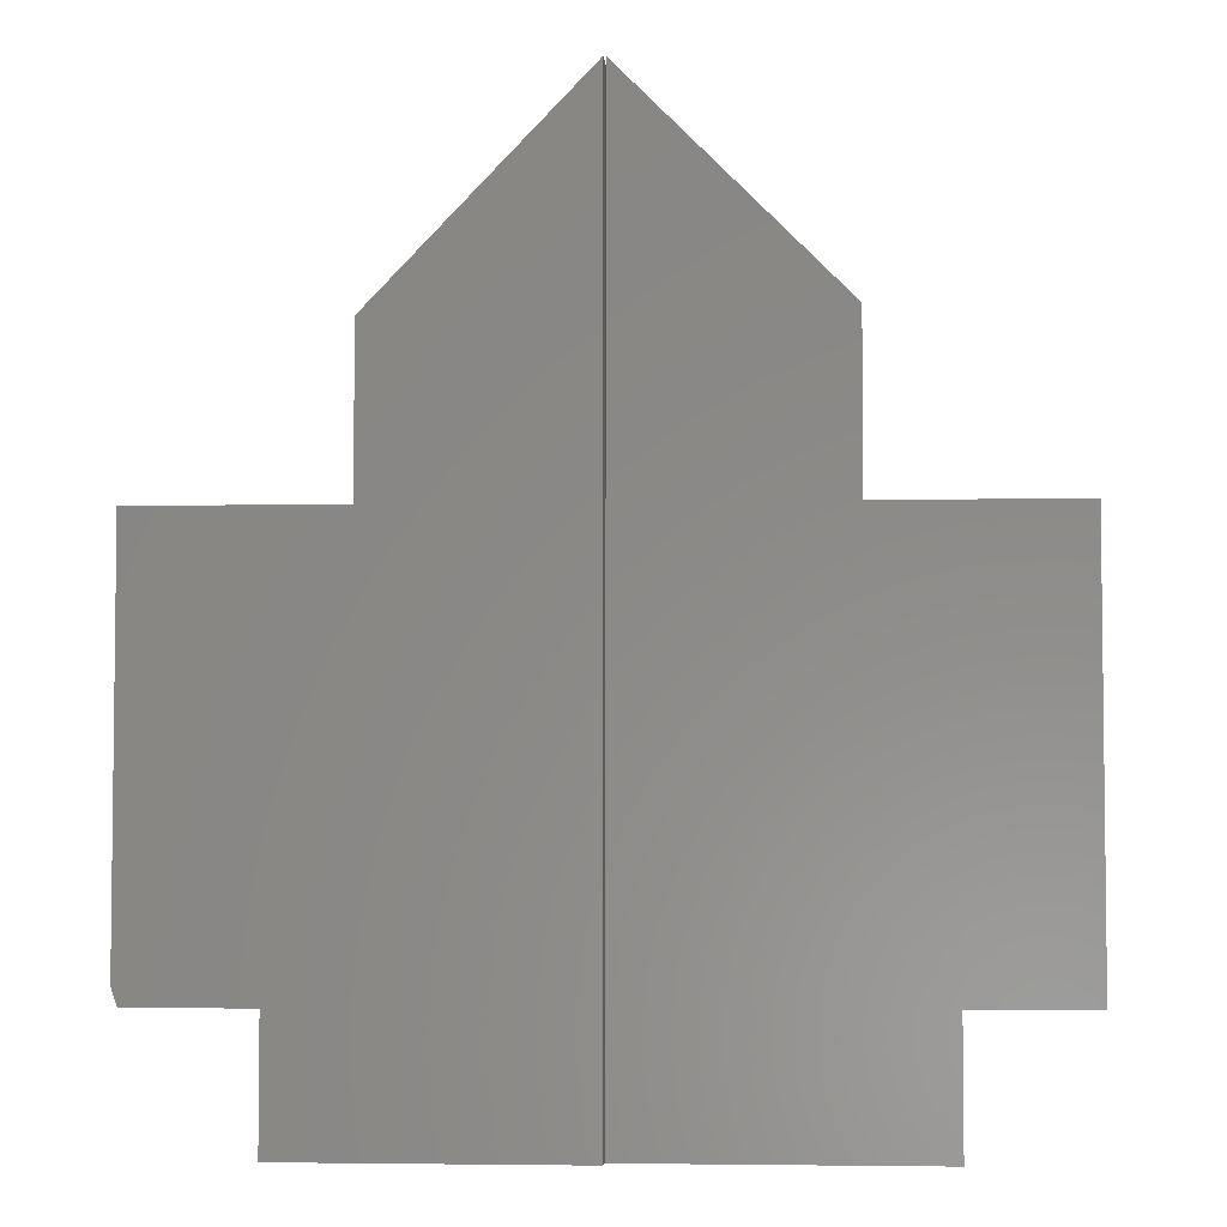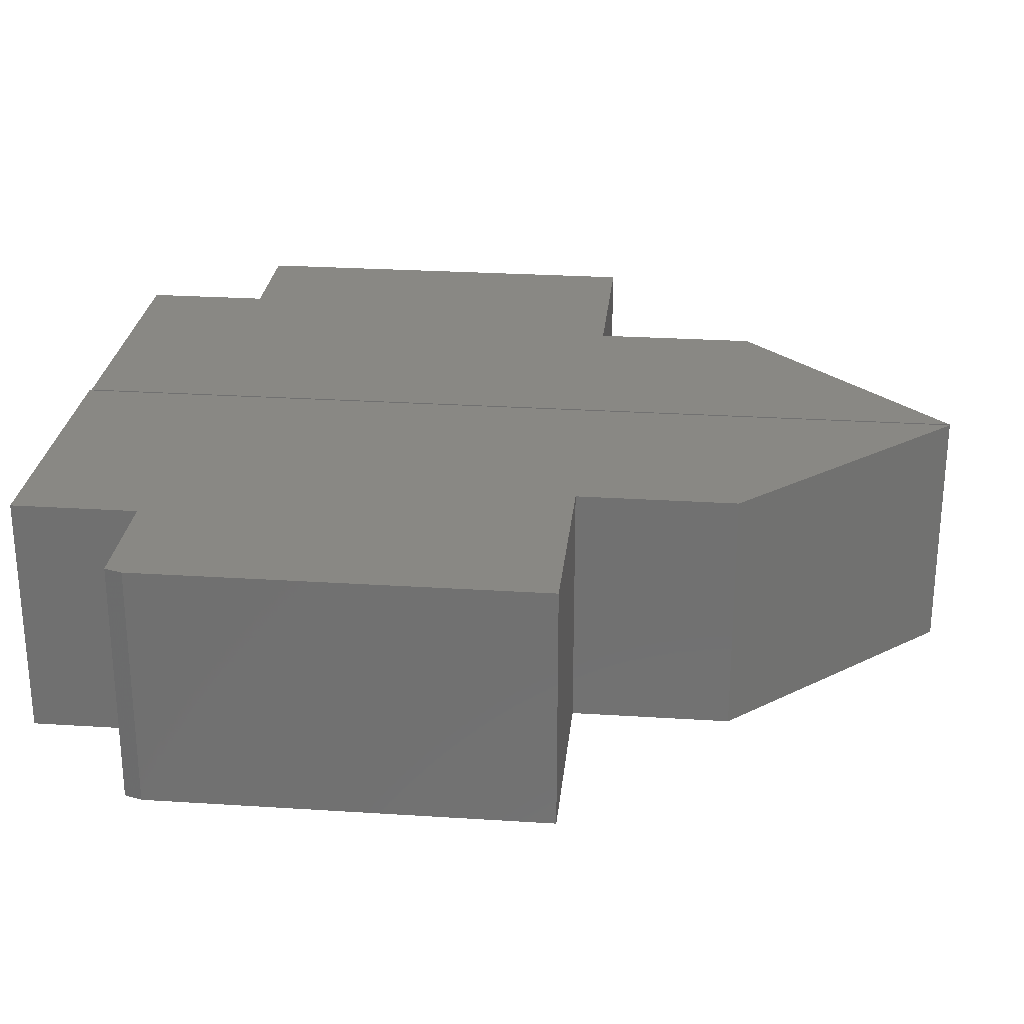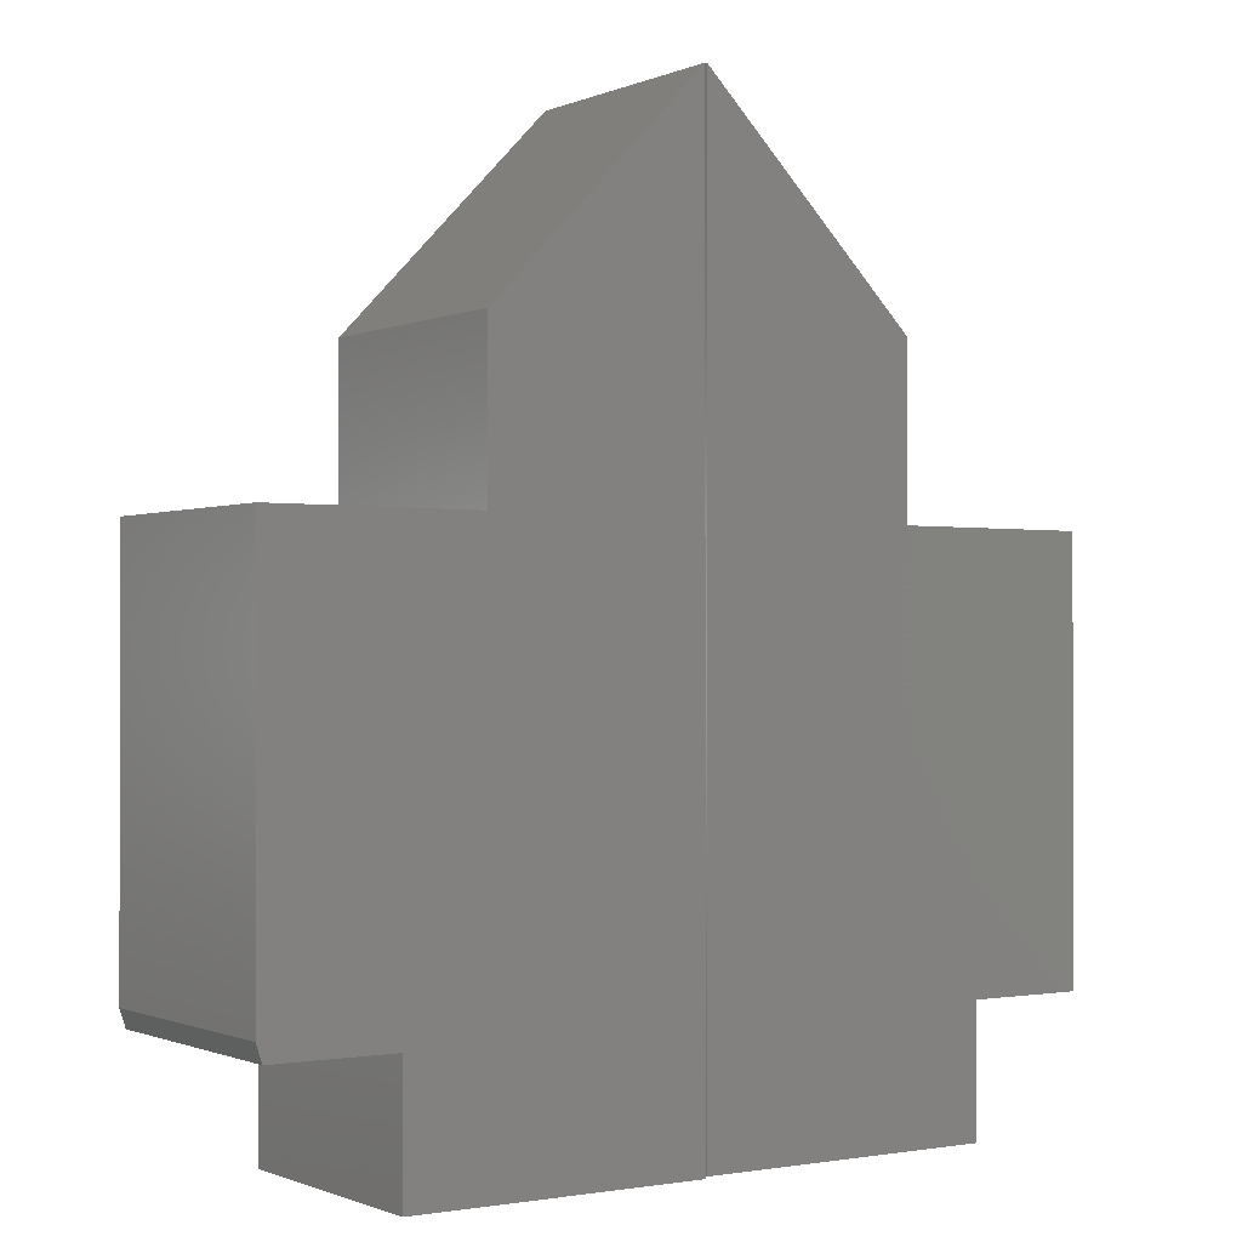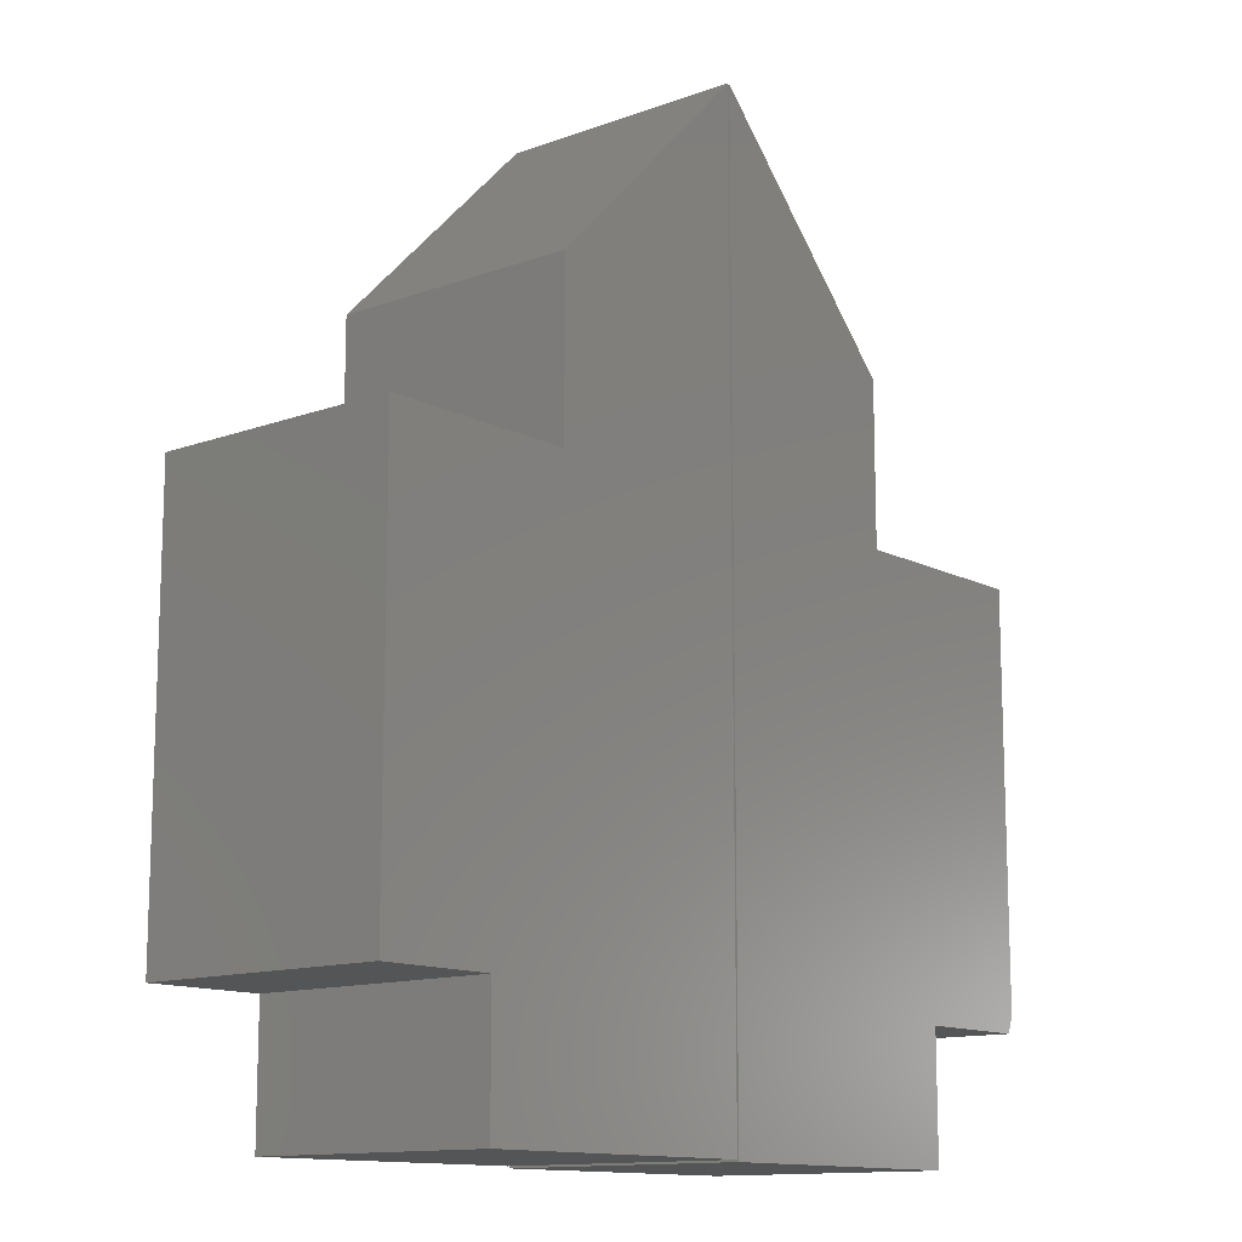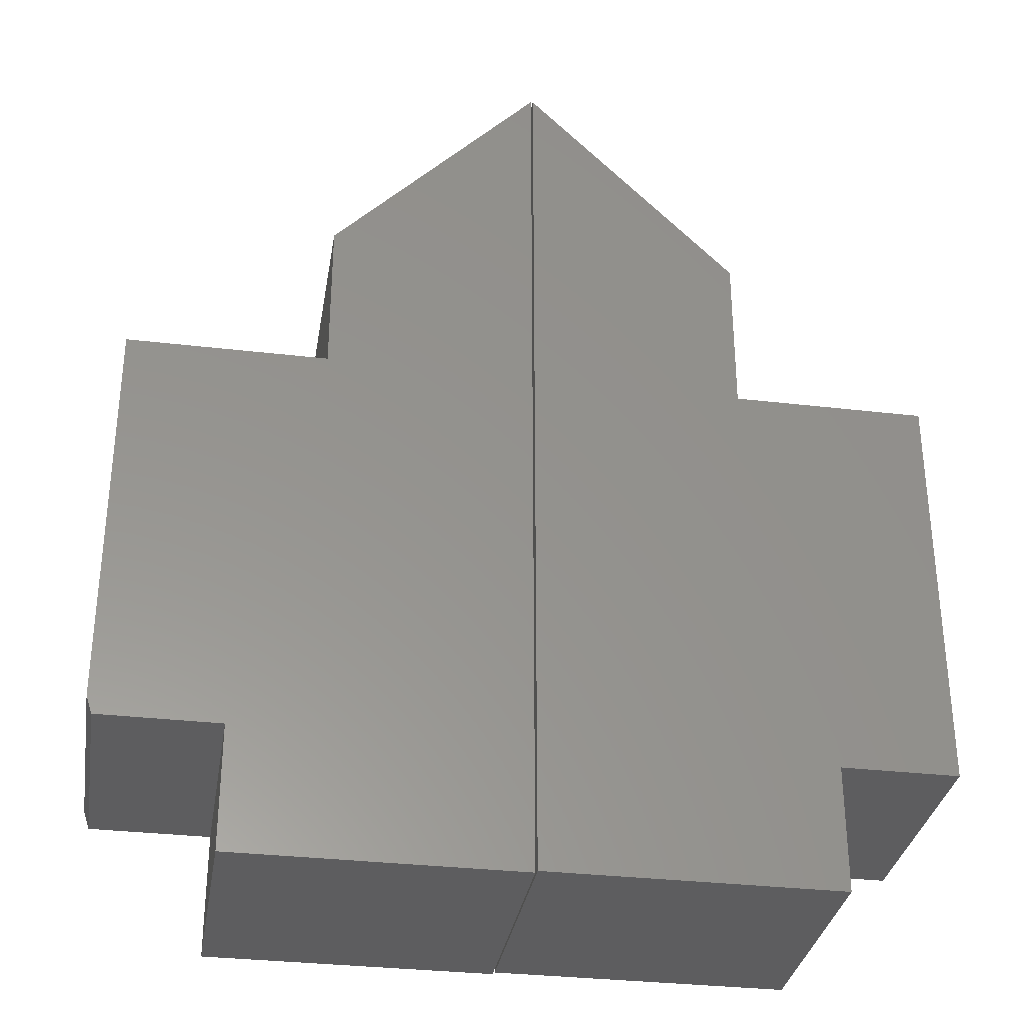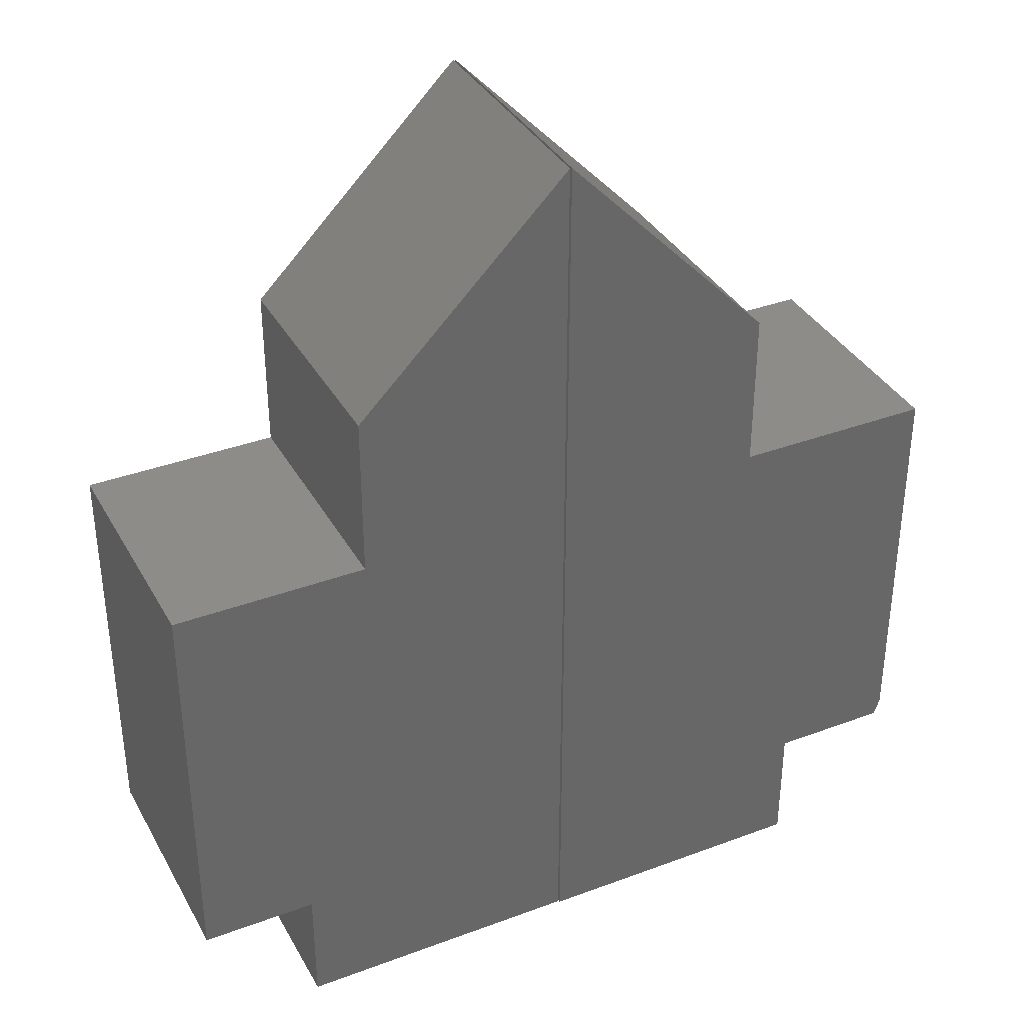
<metadata>
{"format":"stl","ext":"stl","renderer":"f3d","projection":"perspective","resolution":1024,"background":"white","views":[{"elev":-4.3,"azim":4.4,"up":"+Z"},{"elev":26.3,"azim":-84.2,"up":"+Y"},{"elev":-0.8,"azim":-33.8,"up":"+Z"},{"elev":-12.8,"azim":130.1,"up":"+Z"},{"elev":-32.6,"azim":-9.3,"up":"+Z"},{"elev":36.2,"azim":154.0,"up":"+Z"}]}
</metadata>
<code>
# stl→obj: 34 verts, 60 faces
v -0.002878 -0.3281 0.75
v -0.2804 -0.3281 0.4613
v -0.2804 -0.3281 0.2504
v -0.3803 -0.3281 -0.3047
v -0.3803 -0.3281 -0.4712
v -0.002878 -0.3281 -0.4712
v -0.5469 -0.3281 0.2504
v -0.5469 -0.3281 -0.2812
v -0.5391 -0.3281 -0.3047
v -0.002878 1.189e-16 0.75
v -0.002878 5.115e-17 -0.4712
v -0.3803 9.244e-18 -0.4712
v -0.3803 1.849e-17 -0.3047
v -0.2804 6.04e-17 0.2504
v -0.2804 7.211e-17 0.4613
v -0.5391 8.674e-19 -0.3047
v -0.5469 1.301e-18 -0.2812
v -0.5469 3.081e-17 0.2504
v 0.2822 -0.3281 0.2497
v 0.2822 -0.3281 0.4678
v -3.64e-17 -0.3281 0.75
v 0.3849 -0.3281 -0.302
v 0.5388 -0.3281 -0.302
v 0.5388 -0.3281 0.2497
v 0 -0.3281 -0.4688
v 0.3849 -0.3281 -0.4688
v 0.2822 3.988e-17 0.2497
v 0.5388 3.988e-17 0.2497
v 0.5388 9.258e-18 -0.302
v 0.3849 9.258e-18 -0.302
v -3.64e-17 6.765e-17 0.75
v 0.2822 5.199e-17 0.4678
v 0 0 -0.4688
v 0.3849 -1.308e-33 -0.4688
f 1 2 3
f 1 3 4
f 1 4 5
f 1 5 6
f 4 3 7
f 4 7 8
f 4 8 9
f 10 11 12
f 10 12 13
f 10 13 14
f 10 14 15
f 13 16 17
f 13 17 18
f 13 18 14
f 7 18 8
f 8 18 17
f 16 13 9
f 9 13 4
f 8 17 9
f 9 17 16
f 14 18 3
f 3 18 7
f 15 14 2
f 2 14 3
f 1 10 2
f 2 10 15
f 6 11 1
f 1 11 10
f 5 12 6
f 6 12 11
f 13 12 4
f 4 12 5
f 19 20 21
f 19 21 22
f 19 22 23
f 19 23 24
f 25 26 21
f 21 26 22
f 27 28 29
f 27 29 30
f 27 30 31
f 27 31 32
f 33 31 34
f 34 31 30
f 21 31 25
f 25 31 33
f 20 32 21
f 21 32 31
f 27 32 19
f 19 32 20
f 28 27 24
f 24 27 19
f 23 29 24
f 24 29 28
f 30 29 22
f 22 29 23
f 34 30 26
f 26 30 22
f 25 33 26
f 26 33 34

</code>
